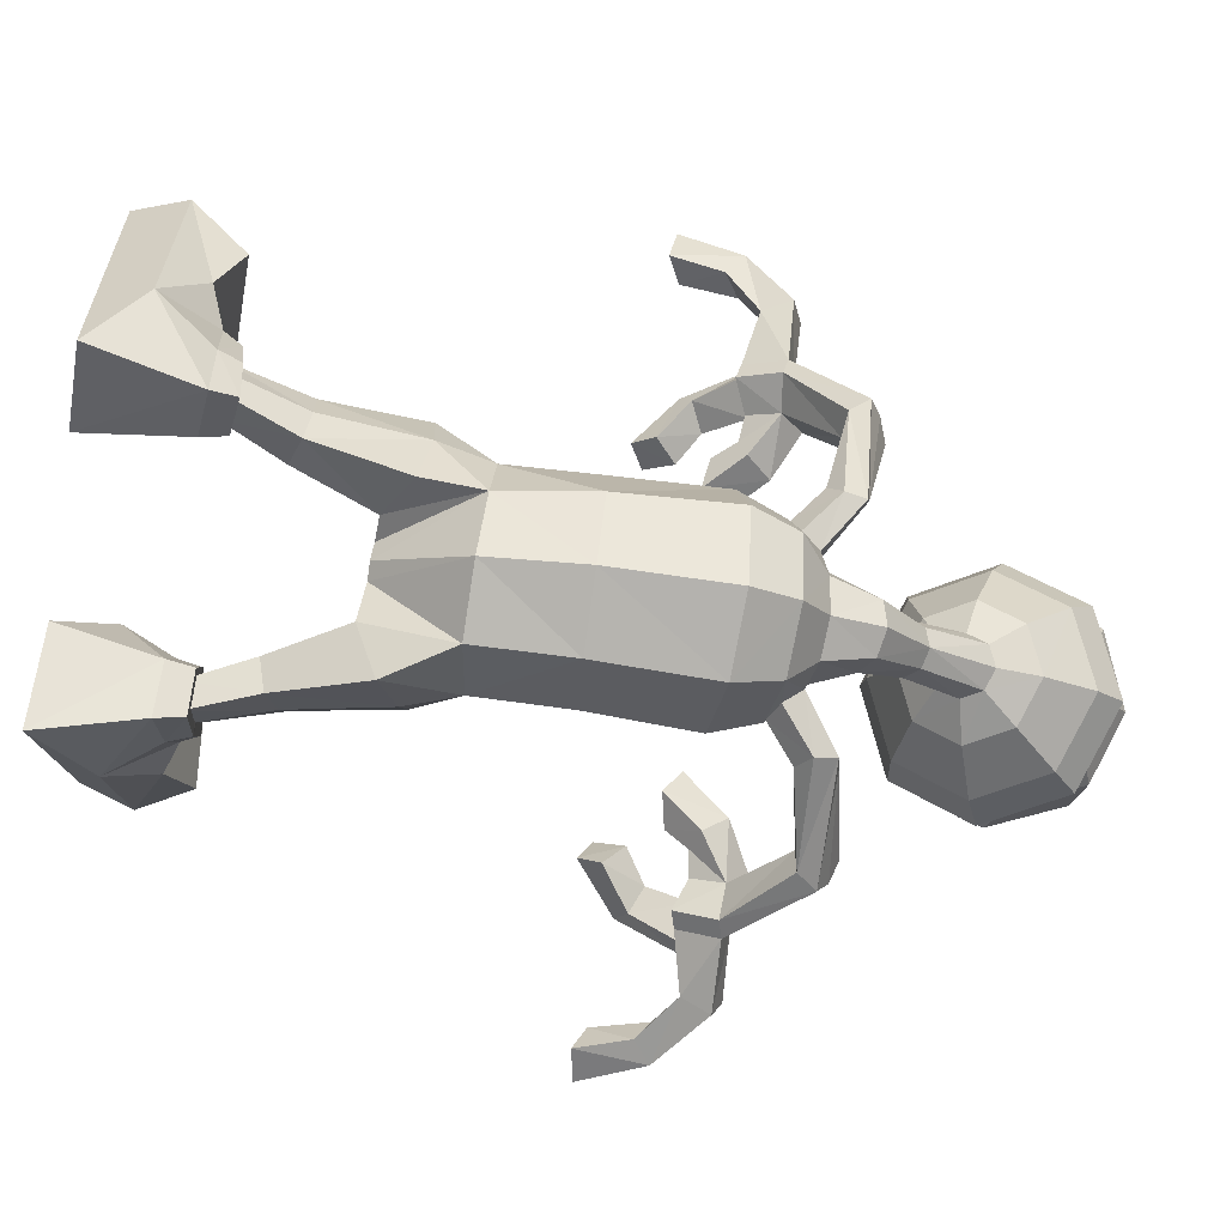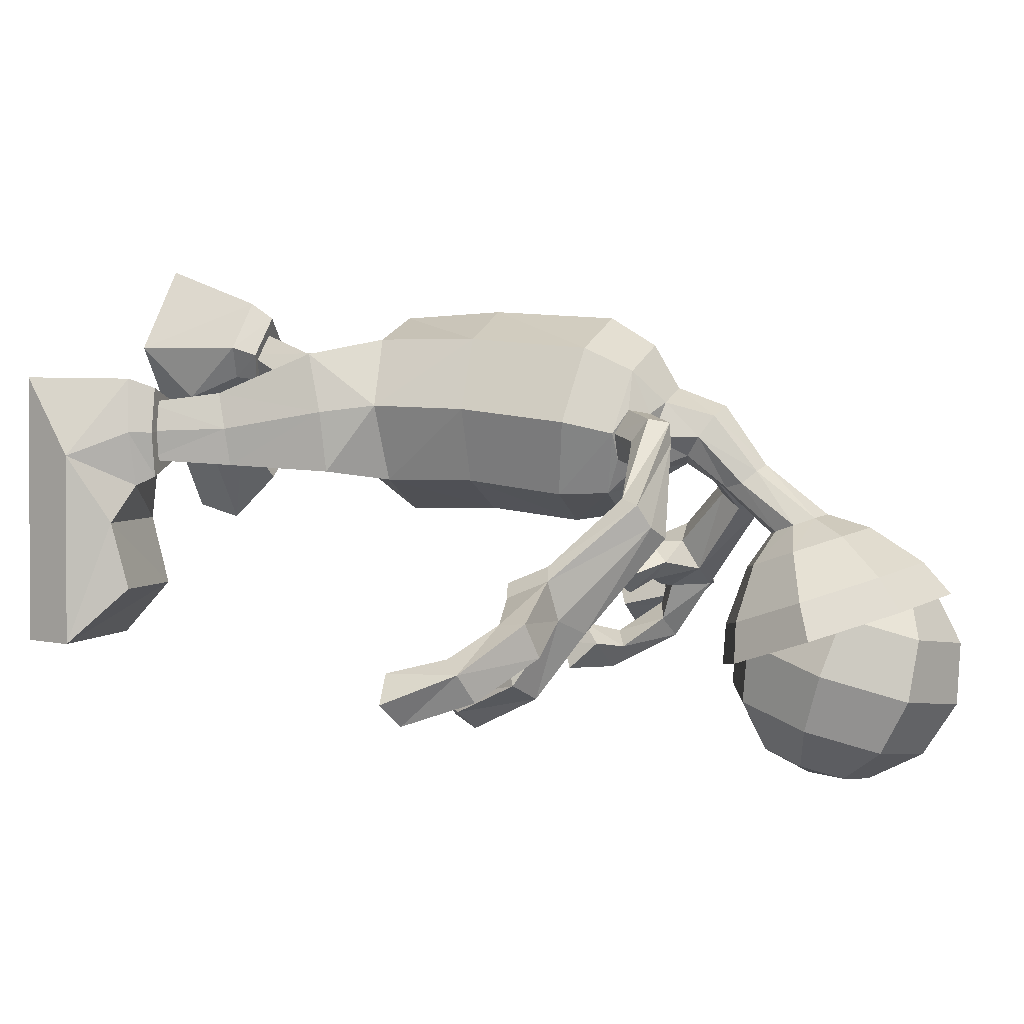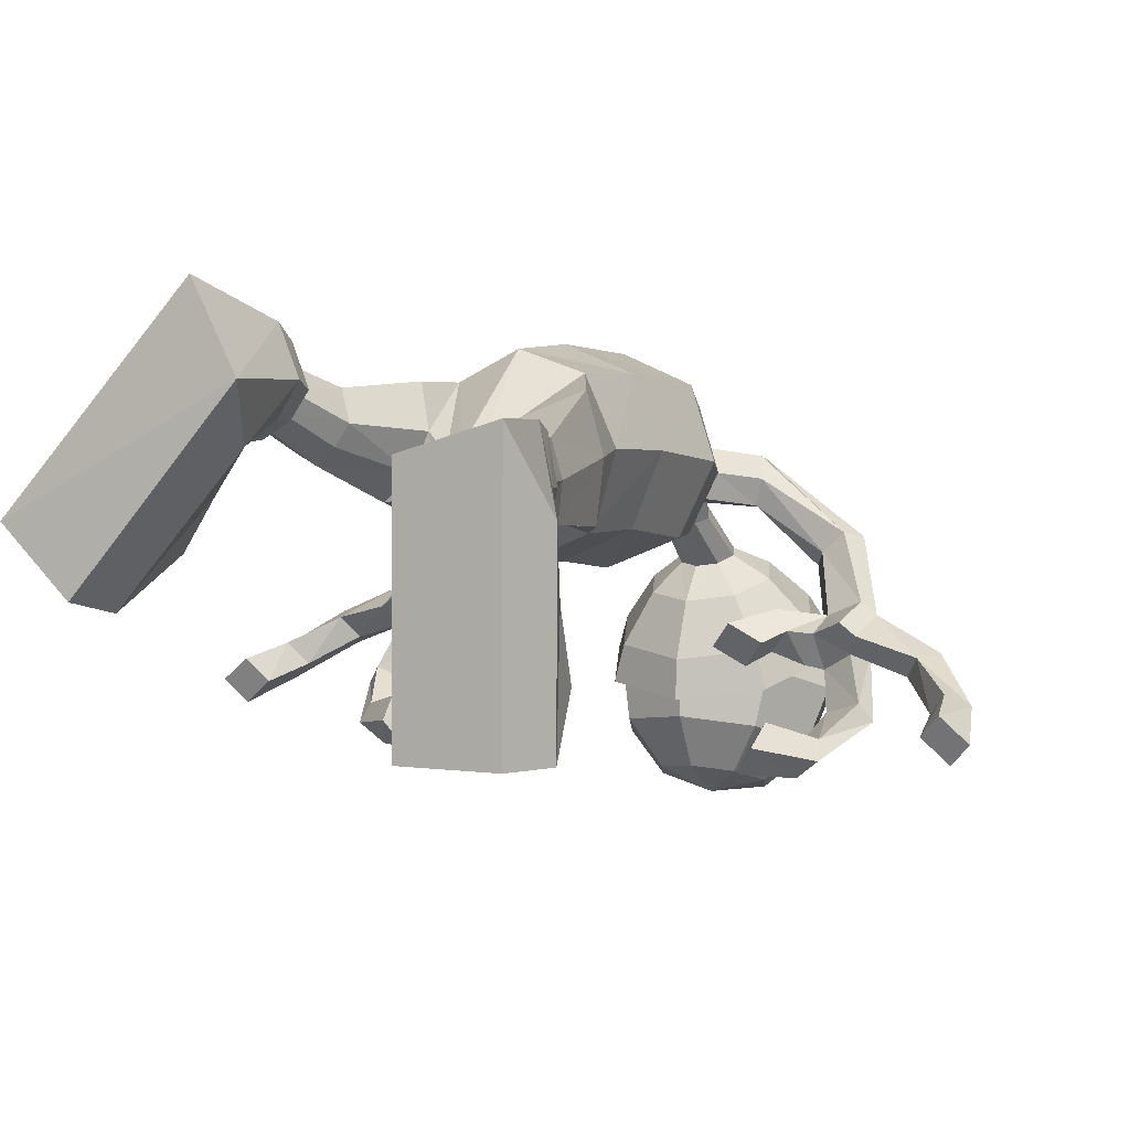
<metadata>
{"format":"obj","ext":"obj","renderer":"f3d","projection":"perspective","resolution":1024,"background":"white","views":[{"elev":77.8,"azim":-82.7,"up":"+Y"},{"elev":3.5,"azim":-70.5,"up":"+Y"},{"elev":3.3,"azim":-152.3,"up":"+Y"}]}
</metadata>
<code>
o Sphere_Sphere.001
v 0.4587 -3.951 9.061
v 0.7945 -3.603 9.527
v 0.9174 -3.024 9.844
v 0.7945 -2.369 9.928
v 0.4587 -1.814 9.755
v 0.6487 -3.809 8.625
v 1.124 -3.358 8.771
v 1.297 -2.741 8.972
v 1.124 -2.124 9.172
v 0.6487 -1.672 9.319
v 0.4587 -3.668 8.188
v 0.7945 -3.112 8.016
v 0.9174 -2.457 8.099
v 0.7945 -1.878 8.417
v 0.4587 -1.53 8.883
v 0.9521 -2.067 9.757
v 0.826 -1.713 9.503
v 0.5168 -1.306 9.038
v 1.347 -2.373 8.857
v 1.168 -1.978 8.722
v 0.7308 -1.472 8.549
v 0.9521 -2.682 7.957
v 0.826 -2.246 7.941
v 0.5168 -1.64 8.06
v 0.2292 -1.134 8.675
v 0.3241 -1.21 8.456
v 0.2292 -1.292 8.23
v 0.4055 0.1255 7.026
v 0.5735 -0.2624 6.913
v 0.4055 -0.6444 6.806
v 0.2776 -0.4663 7.244
v 0.2002 -0.8166 7.664
v 0.2002 -0.6293 8.012
v 0.2776 -0.01942 7.547
v 0.3926 -0.2505 7.396
v 0.2832 -0.7621 7.861
v 0.206 0.03836 2.802
v 0.3414 -0.1659 2.806
v 0.3002 -0.3316 2.81
v 0.6922 0.4753 6.726
v 0.7678 0.8016 4.902
v 0.6555 0.7406 3.842
v 0.9789 -0.209 6.584
v 1.117 0.0428 4.882
v 1.068 0.1545 3.842
v 0.948 -0.7422 3.842
v 0.8253 -0.763 4.86
v 0.6922 -0.8758 6.447
v 0.8262 0.7271 6.216
v 1.168 -0.08407 6.066
v 0.8262 -0.8921 5.921
v 0.6024 -0.1616 2.796
v 0.9347 -0.453 2.835
v 0.4196 0.2546 2.835
v 0.7 0.747 3.171
v 1.175 0.3182 3.239
v 1.506 -0.2887 3.171
v 1.141 0.4749 1.238
v 1.323 0.3528 1.203
v 1.029 0.66 1.274
v 1.194 0.9445 1.347
v 1.459 0.7492 1.31
v 1.633 0.475 1.243
v 1.498 0.06282 2.073
v 1.272 0.4167 2.106
v 0.7651 0.3354 1.936
v 0.9084 0.1096 1.89
v 0.9448 0.6769 2.081
v 1.135 -0.07408 1.919
v 1.056 0.352 1.348
v 1.335 0.1777 1.298
v 0.8848 0.6526 1.414
v 1.138 1.105 1.527
v 1.543 0.8167 1.46
v 1.811 0.4326 1.369
v 1.02 0.3835 1.095
v 1.357 0.1671 1.07
v 0.8143 0.7468 1.144
v 1.119 1.289 1.266
v 1.608 0.93 1.226
v 1.93 0.4616 1.168
v 0.9792 0.1298 0.4876
v 1.592 -0.3386 0.8947
v 0.7098 0.744 -0.02599
v 1.311 1.694 0.1164
v 2.051 1.111 0.6008
v 2.404 0.3793 0.9865
v 2.393 -1.44 0.4164
v 2.097 -0.9033 1.085
v 2.513 -1.303 -0.1434
v 3.325 -0.5736 -0.106
v 3.479 -0.465 0.493
v 2.9 -0.1719 1.18
v 0.6707 -0.2871 6.947
v 0.6557 -0.5403 6.805
v 0.658 0.003431 6.92
v 0.822 -0.4981 6.601
v 0.8197 0.04698 6.722
v 0.9456 -0.2122 6.6
v 1.276 -0.3027 7.333
v 1.19 -0.6043 7.234
v 1.232 -0.07776 7.307
v 1.257 -0.5754 6.966
v 1.269 -0.03723 7.076
v 1.344 -0.2808 6.914
v 2.333 -1.057 7.388
v 2.098 -1.203 7.477
v 2.428 -0.8089 7.268
v 1.935 -1.177 7.268
v 2.272 -0.7723 7.064
v 2.056 -1.008 7.037
v 2.88 -1.967 6.535
v 2.607 -2.149 6.738
v 2.945 -1.548 6.447
v 2.324 -1.945 6.678
v 2.772 -1.422 6.402
v 2.406 -1.616 6.441
v 2.785 -1.965 6.19
v 2.477 -2.172 6.289
v 2.894 -1.747 5.987
v 2.273 -2.144 6.217
v 2.721 -1.621 5.942
v 2.39 -1.79 6.083
v 1.345 -2.041 5.922
v 1.574 -1.754 5.738
v 1.712 -2.209 5.981
v 1.941 -1.922 5.797
v 2.111 -1.793 6.052
v 1.931 -1.587 6.154
v 1.9 -2.052 6.215
v 1.763 -1.832 6.413
v 2.261 -2.896 4.956
v 2.072 -3.202 5.097
v 2.294 -2.652 5.217
v 2.09 -2.887 5.442
v 2.983 -2.439 6.02
v 2.766 -2.789 5.53
v 2.471 -2.955 5.67
v 2.594 -2.601 6.141
v 2.575 -3.222 5.493
v 2.798 -2.819 6.251
v 3.131 -2.619 6.109
v 2.828 -2.998 5.393
v 4.476 -2.571 5.161
v 4.255 -2.832 5.298
v 3.93 -2.575 5.245
v 4.146 -2.319 5.111
v 3.81 -2.424 5.868
v 4.06 -2.598 6.016
v 3.991 -2.181 5.712
v 4.23 -2.286 5.895
v 3.56 -2.22 6.539
v 3.678 -1.855 6.435
v 3.387 -2.132 6.292
v 3.533 -1.901 6.113
v -0 -3.975 8.571
v -0.4587 -3.951 9.061
v -0.7945 -3.603 9.527
v -0.9174 -3.024 9.844
v -0.7945 -2.369 9.928
v -0.4587 -1.814 9.755
v -0.6487 -3.809 8.625
v -1.124 -3.358 8.771
v -1.297 -2.741 8.972
v -1.124 -2.124 9.172
v -0.6487 -1.672 9.319
v -0.4587 -3.668 8.188
v -0.7945 -3.112 8.016
v -0.9174 -2.457 8.099
v -0.7945 -1.878 8.417
v -0.4587 -1.53 8.883
v -0 -3.609 8.008
v -0 -3.011 7.703
v -0 -2.34 7.738
v -0 -1.777 8.104
v -0 -1.472 8.702
v -0 -4.01 9.242
v -0 -3.705 9.84
v -0 -3.142 10.21
v -0 -2.471 10.24
v -0 -1.873 9.936
v -0 -1.507 9.373
v -0.9521 -2.067 9.757
v -0.826 -1.713 9.503
v -0.5168 -1.306 9.038
v -1.347 -2.373 8.857
v -1.168 -1.978 8.722
v -0.7308 -1.472 8.549
v -0.9521 -2.682 7.957
v -0.826 -2.246 7.941
v -0.5168 -1.64 8.06
v -0 -2.81 7.585
v -0 -2.358 7.618
v -0 -1.71 7.858
v -0 -1.94 10.13
v -0 -1.603 9.826
v -0 -1.238 9.24
v -0.2292 -1.134 8.675
v -0.3241 -1.21 8.456
v -0.2292 -1.292 8.23
v -0 -1.325 8.132
v -0 -1.103 8.764
v -0.4055 0.1255 7.026
v -0.5735 -0.2624 6.913
v -0.4055 -0.6444 6.806
v -0 -0.7988 6.758
v -0 0.28 7.064
v 0 -0.819 7.575
v -0 -0.5642 7.164
v -0.2776 -0.4663 7.244
v -0.2002 -0.8166 7.664
v -0.2002 -0.6293 8.012
v -0.2776 -0.01942 7.547
v 0 0.08096 7.61
v -0 -0.5654 8.069
v -0.3926 -0.2505 7.396
v -0.2832 -0.7621 7.861
v -0.1845 0.09845 2.796
v -0.2564 -0.08996 2.808
v -0.1531 -0.2911 2.819
v 0.07345 -0.3784 2.815
v 0.004022 0.1463 2.797
v -0.6922 0.4753 6.726
v -0.796 0.828 4.894
v -0.7975 0.8249 3.803
v -0.03969 1.075 3.828
v -0 1.142 4.911
v -0 0.7565 6.784
v -0.9789 -0.209 6.584
v -1.126 0.05111 4.879
v -1.128 0.08293 3.835
v -0 -1.144 6.387
v -0 -1.107 4.857
v 0.06928 -1.136 3.856
v -0.7975 -0.762 3.878
v -0.796 -0.757 4.866
v -0.6922 -0.8758 6.447
v -0.8262 0.7271 6.216
v -0 1.063 6.277
v -1.168 -0.08407 6.066
v -0 -1.228 5.862
v -0.8262 -0.8921 5.921
v -0.5413 -0.06005 2.803
v -0.6306 -0.4953 2.908
v -0.6303 0.3907 2.775
v -1.192 0.6612 3.067
v -1.297 0.01022 3.238
v -1.192 -0.6637 3.274
v -1.255 -0.2124 1.225
v -1.302 -0.4286 1.221
v -1.302 0.002768 1.216
v -1.622 0.1114 1.224
v -1.683 -0.2137 1.234
v -1.622 -0.5403 1.234
v -1.364 -0.5983 2.159
v -1.432 -0.1846 2.122
v -0.999 0.06123 1.912
v -0.9426 -0.205 1.937
v -1.364 0.2174 2.025
v -0.999 -0.4856 1.991
v -1.116 -0.2256 1.362
v -1.188 -0.5621 1.353
v -1.188 0.111 1.357
v -1.678 0.2773 1.374
v -1.771 -0.2257 1.378
v -1.678 -0.7285 1.367
v -1.067 -0.2241 1.109
v -1.155 -0.6303 1.128
v -1.155 0.1808 1.072
v -1.746 0.3826 1.077
v -1.859 -0.2229 1.127
v -1.746 -0.8295 1.162
v -0.758 -0.5026 0.5014
v -0.9188 -1.243 0.9326
v -0.9188 0.08256 -0.06083
v -2.011 0.3969 -0.05876
v -2.219 -0.482 0.5281
v -2.011 -1.244 0.9793
v -0.758 -2.617 0.4874
v -0.9188 -1.999 1.132
v -0.9188 -2.613 -0.07861
v -2.011 -2.613 -0.07861
v -2.219 -2.617 0.514
v -2.011 -1.987 1.195
v -0.6707 -0.2871 6.947
v -0.6557 -0.5403 6.805
v -0.658 0.003431 6.92
v -0.822 -0.4981 6.601
v -0.8197 0.04698 6.722
v -0.9456 -0.2122 6.6
v -1.28 -0.3011 7.333
v -1.189 -0.6017 7.233
v -1.235 -0.07855 7.308
v -1.257 -0.575 6.966
v -1.27 -0.0375 7.076
v -1.344 -0.2808 6.914
v -2.263 -1.139 7.403
v -2.015 -1.265 7.487
v -2.382 -0.8996 7.288
v -1.859 -1.225 7.274
v -2.234 -0.8475 7.08
v -2 -1.064 7.047
v -2.75 -2.087 6.556
v -2.458 -2.247 6.751
v -2.853 -1.675 6.473
v -2.195 -2.019 6.686
v -2.692 -1.535 6.425
v -2.31 -1.697 6.454
v -2.663 -2.075 6.208
v -2.337 -2.256 6.3
v -2.795 -1.866 6.01
v -2.137 -2.21 6.223
v -2.635 -1.726 5.962
v -2.287 -1.867 6.095
v -1.228 -2.026 5.908
v -1.485 -1.759 5.732
v -1.579 -2.225 5.974
v -1.835 -1.958 5.798
v -2.01 -1.845 6.057
v -1.846 -1.625 6.157
v -1.774 -2.086 6.213
v -1.652 -1.857 6.41
v -2.089 -2.951 4.956
v -1.872 -3.24 5.091
v -2.137 -2.712 5.219
v -1.909 -2.93 5.438
v -2.824 -2.563 6.039
v -2.589 -2.891 5.542
v -2.277 -3.032 5.674
v -2.42 -2.692 6.151
v -2.362 -3.306 5.498
v -2.602 -2.928 6.263
v -2.953 -2.757 6.13
v -2.636 -3.103 5.404
v -4.319 -2.818 5.212
v -4.073 -3.06 5.342
v -3.773 -2.776 5.284
v -4.013 -2.539 5.157
v -3.652 -2.619 5.906
v -3.883 -2.815 6.058
v -3.857 -2.391 5.755
v -4.081 -2.517 5.943
v -3.405 -2.398 6.573
v -3.556 -2.044 6.474
v -3.247 -2.294 6.323
v -3.415 -2.076 6.149
f 178 3 179
f 177 156 1
f 182 181 5
f 180 3 4
f 177 2 178
f 180 5 181
f 182 5 10
f 4 8 9
f 1 7 2
f 4 10 5
f 2 8 3
f 1 156 6
f 182 10 15
f 9 13 14
f 6 12 7
f 9 15 10
f 8 12 13
f 6 156 11
f 14 174 175
f 11 173 12
f 15 175 176
f 13 173 174
f 11 156 172
f 182 15 176
f 196 16 17
f 197 17 18
f 197 25 202
f 17 19 20
f 18 20 21
f 24 26 21
f 19 23 20
f 20 24 21
f 22 193 23
f 23 194 24
f 21 25 18
f 194 27 24
f 209 30 31
f 34 207 214
f 31 29 35
f 35 28 34
f 26 33 25
f 33 35 34
f 27 36 26
f 32 35 36
f 25 215 202
f 215 34 214
f 201 32 27
f 208 31 32
f 42 222 226
f 42 56 55
f 234 39 46
f 38 54 52
f 40 96 98
f 50 47 44
f 44 46 45
f 206 48 30
f 51 233 47
f 47 234 46
f 29 96 28
f 50 41 49
f 41 45 42
f 28 228 207
f 239 41 227
f 227 42 226
f 228 49 239
f 40 50 49
f 48 241 51
f 38 39 221
f 43 51 50
f 66 58 67
f 65 63 62
f 46 53 57
f 45 57 56
f 42 54 37
f 39 52 53
f 65 61 68
f 64 59 63
f 68 60 66
f 67 59 69
f 52 69 53
f 54 68 66
f 53 64 57
f 56 68 55
f 56 64 65
f 52 66 67
f 72 74 73
f 74 71 75
f 81 83 87
f 79 86 85
f 75 77 81
f 73 78 72
f 71 76 77
f 75 80 74
f 72 76 70
f 73 80 79
f 87 89 93
f 86 91 85
f 79 84 78
f 77 82 83
f 81 86 80
f 78 82 76
f 91 88 90
f 92 89 88
f 84 91 90
f 83 88 89
f 87 92 86
f 82 90 88
f 94 101 100
f 95 103 101
f 43 98 99
f 29 95 94
f 48 95 30
f 43 97 48
f 100 108 102
f 102 110 104
f 99 103 97
f 96 104 98
f 94 102 96
f 99 104 105
f 106 113 112
f 107 115 113
f 105 110 111
f 101 109 107
f 100 107 106
f 103 111 109
f 117 122 123
f 149 146 145
f 111 115 109
f 108 116 110
f 106 114 108
f 111 116 117
f 119 123 118
f 118 122 120
f 115 119 113
f 138 134 135
f 129 127 125
f 116 120 122
f 125 126 124
f 130 127 128
f 131 126 130
f 131 125 124
f 117 131 115
f 115 130 121
f 121 128 123
f 117 128 129
f 132 135 134
f 140 135 133
f 143 134 137
f 140 132 143
f 112 141 142
f 141 143 142
f 112 136 118
f 142 137 136
f 113 139 141
f 141 138 140
f 119 136 139
f 139 137 138
f 144 146 147
f 150 146 148
f 151 145 144
f 151 147 150
f 155 151 150
f 152 151 153
f 155 148 154
f 152 148 149
f 112 154 152
f 120 154 118
f 112 153 114
f 114 155 120
f 179 158 178
f 177 157 156
f 182 161 181
f 160 179 180
f 158 177 178
f 181 160 180
f 182 166 161
f 160 164 159
f 163 157 158
f 166 160 161
f 164 158 159
f 157 162 156
f 182 171 166
f 165 169 164
f 168 162 163
f 171 165 166
f 164 168 163
f 162 167 156
f 175 169 170
f 173 167 168
f 171 175 170
f 169 173 168
f 167 172 156
f 182 176 171
f 196 183 195
f 197 184 196
f 197 198 185
f 184 186 183
f 185 187 184
f 199 191 188
f 190 186 187
f 191 187 188
f 193 189 190
f 194 190 191
f 198 188 185
f 200 194 191
f 205 209 210
f 207 213 214
f 204 210 216
f 203 216 213
f 212 199 198
f 212 216 217
f 217 200 199
f 216 211 217
f 215 198 202
f 215 213 212
f 211 201 200
f 210 208 211
f 226 218 225
f 246 231 225
f 220 234 235
f 243 218 219
f 223 287 203
f 240 236 242
f 230 235 236
f 237 206 205
f 236 241 242
f 235 233 236
f 287 204 203
f 238 230 240
f 224 231 230
f 228 203 207
f 227 238 239
f 226 224 227
f 228 238 223
f 223 240 229
f 237 241 232
f 220 219 222
f 229 242 237
f 249 257 258
f 256 254 255
f 235 244 220
f 231 248 235
f 245 225 218
f 220 243 219
f 252 256 259
f 255 250 260
f 251 259 257
f 250 258 260
f 260 243 244
f 245 259 246
f 255 244 248
f 259 247 246
f 247 255 248
f 243 257 245
f 265 263 264
f 265 262 261
f 272 274 268
f 270 277 271
f 266 268 262
f 269 264 263
f 262 267 261
f 271 266 265
f 267 263 261
f 264 271 265
f 278 280 274
f 282 277 276
f 269 276 270
f 268 273 267
f 277 272 271
f 273 269 267
f 282 279 283
f 283 280 284
f 275 282 276
f 274 279 273
f 283 278 277
f 273 281 275
f 285 292 286
f 286 294 288
f 229 289 223
f 204 286 205
f 286 237 205
f 288 229 237
f 299 291 293
f 301 293 295
f 294 290 288
f 295 287 289
f 293 285 287
f 290 295 289
f 297 304 298
f 298 306 300
f 296 301 295
f 292 300 294
f 291 298 292
f 294 302 296
f 308 313 307
f 340 337 339
f 306 302 300
f 307 299 301
f 305 297 299
f 302 307 301
f 314 310 309
f 313 309 311
f 310 306 304
f 329 325 328
f 320 318 319
f 307 311 305
f 317 316 315
f 318 321 319
f 317 322 321
f 322 316 320
f 322 308 306
f 321 306 312
f 319 312 314
f 308 319 314
f 323 326 324
f 331 326 329
f 325 334 328
f 323 331 334
f 303 332 304
f 334 332 333
f 327 303 309
f 328 333 327
f 304 330 310
f 332 329 330
f 310 327 309
f 330 328 327
f 335 337 336
f 337 341 339
f 342 336 340
f 338 342 341
f 346 342 344
f 342 343 344
f 339 346 345
f 343 339 345
f 303 345 309
f 345 311 309
f 344 303 305
f 346 305 311
f 178 2 3
f 180 179 3
f 177 1 2
f 180 4 5
f 4 3 8
f 1 6 7
f 4 9 10
f 2 7 8
f 9 8 13
f 6 11 12
f 9 14 15
f 8 7 12
f 14 13 174
f 11 172 173
f 15 14 175
f 13 12 173
f 196 195 16
f 197 196 17
f 197 18 25
f 17 16 19
f 18 17 20
f 24 27 26
f 19 22 23
f 20 23 24
f 22 192 193
f 23 193 194
f 21 26 25
f 194 201 27
f 209 206 30
f 34 28 207
f 31 30 29
f 35 29 28
f 26 36 33
f 33 36 35
f 27 32 36
f 32 31 35
f 25 33 215
f 215 33 34
f 201 208 32
f 208 209 31
f 42 37 222
f 42 45 56
f 234 221 39
f 38 37 54
f 40 28 96
f 50 51 47
f 44 47 46
f 206 232 48
f 51 241 233
f 47 233 234
f 29 94 96
f 50 44 41
f 41 44 45
f 28 40 228
f 239 49 41
f 227 41 42
f 228 40 49
f 40 43 50
f 48 232 241
f 221 222 37
f 37 38 221
f 43 48 51
f 66 60 58
f 65 64 63
f 46 39 53
f 45 46 57
f 42 55 54
f 39 38 52
f 65 62 61
f 64 69 59
f 68 61 60
f 67 58 59
f 52 67 69
f 54 55 68
f 53 69 64
f 56 65 68
f 56 57 64
f 52 54 66
f 72 70 74
f 74 70 71
f 81 77 83
f 79 80 86
f 75 71 77
f 73 79 78
f 71 70 76
f 75 81 80
f 72 78 76
f 73 74 80
f 87 83 89
f 86 92 91
f 79 85 84
f 77 76 82
f 81 87 86
f 78 84 82
f 91 92 88
f 92 93 89
f 84 85 91
f 83 82 88
f 87 93 92
f 82 84 90
f 94 95 101
f 95 97 103
f 43 40 98
f 29 30 95
f 48 97 95
f 43 99 97
f 100 106 108
f 102 108 110
f 99 105 103
f 96 102 104
f 94 100 102
f 99 98 104
f 106 107 113
f 107 109 115
f 105 104 110
f 101 103 109
f 100 101 107
f 103 105 111
f 117 116 122
f 149 148 146
f 111 117 115
f 108 114 116
f 106 112 114
f 111 110 116
f 119 121 123
f 118 123 122
f 115 121 119
f 138 137 134
f 129 128 127
f 116 114 120
f 125 127 126
f 130 126 127
f 131 124 126
f 131 129 125
f 117 129 131
f 115 131 130
f 121 130 128
f 117 123 128
f 132 133 135
f 140 138 135
f 143 132 134
f 140 133 132
f 112 113 141
f 141 140 143
f 112 142 136
f 142 143 137
f 113 119 139
f 141 139 138
f 119 118 136
f 139 136 137
f 144 145 146
f 150 147 146
f 151 149 145
f 151 144 147
f 155 153 151
f 152 149 151
f 155 150 148
f 152 154 148
f 112 118 154
f 120 155 154
f 112 152 153
f 114 153 155
f 179 159 158
f 160 159 179
f 158 157 177
f 181 161 160
f 160 165 164
f 163 162 157
f 166 165 160
f 164 163 158
f 165 170 169
f 168 167 162
f 171 170 165
f 164 169 168
f 175 174 169
f 173 172 167
f 171 176 175
f 169 174 173
f 196 184 183
f 197 185 184
f 197 202 198
f 184 187 186
f 185 188 187
f 199 200 191
f 190 189 186
f 191 190 187
f 193 192 189
f 194 193 190
f 198 199 188
f 200 201 194
f 205 206 209
f 207 203 213
f 204 205 210
f 203 204 216
f 212 217 199
f 212 213 216
f 217 211 200
f 216 210 211
f 215 212 198
f 215 214 213
f 211 208 201
f 210 209 208
f 226 222 218
f 246 247 231
f 220 221 234
f 243 245 218
f 223 289 287
f 240 230 236
f 230 231 235
f 237 232 206
f 236 233 241
f 235 234 233
f 287 285 204
f 238 224 230
f 224 225 231
f 228 223 203
f 227 224 238
f 226 225 224
f 228 239 238
f 223 238 240
f 237 242 241
f 218 222 219
f 221 220 222
f 229 240 242
f 249 251 257
f 256 253 254
f 235 248 244
f 231 247 248
f 245 246 225
f 220 244 243
f 252 253 256
f 255 254 250
f 251 252 259
f 250 249 258
f 260 258 243
f 245 257 259
f 255 260 244
f 259 256 247
f 247 256 255
f 243 258 257
f 265 261 263
f 265 266 262
f 272 278 274
f 270 276 277
f 266 272 268
f 269 270 264
f 262 268 267
f 271 272 266
f 267 269 263
f 264 270 271
f 278 284 280
f 282 283 277
f 269 275 276
f 268 274 273
f 277 278 272
f 273 275 269
f 282 281 279
f 283 279 280
f 275 281 282
f 274 280 279
f 283 284 278
f 273 279 281
f 285 291 292
f 286 292 294
f 229 290 289
f 204 285 286
f 286 288 237
f 288 290 229
f 299 297 291
f 301 299 293
f 294 296 290
f 295 293 287
f 293 291 285
f 290 296 295
f 297 303 304
f 298 304 306
f 296 302 301
f 292 298 300
f 291 297 298
f 294 300 302
f 308 314 313
f 340 336 337
f 306 308 302
f 307 305 299
f 305 303 297
f 302 308 307
f 314 312 310
f 313 314 309
f 310 312 306
f 329 326 325
f 320 316 318
f 307 313 311
f 317 318 316
f 318 317 321
f 317 315 322
f 322 315 316
f 322 320 308
f 321 322 306
f 319 321 312
f 308 320 319
f 323 325 326
f 331 324 326
f 325 323 334
f 323 324 331
f 303 333 332
f 334 331 332
f 327 333 303
f 328 334 333
f 304 332 330
f 332 331 329
f 310 330 327
f 330 329 328
f 335 338 337
f 337 338 341
f 342 335 336
f 338 335 342
f 346 341 342
f 342 340 343
f 339 341 346
f 343 340 339
f 303 343 345
f 345 346 311
f 344 343 303
f 346 344 305

</code>
